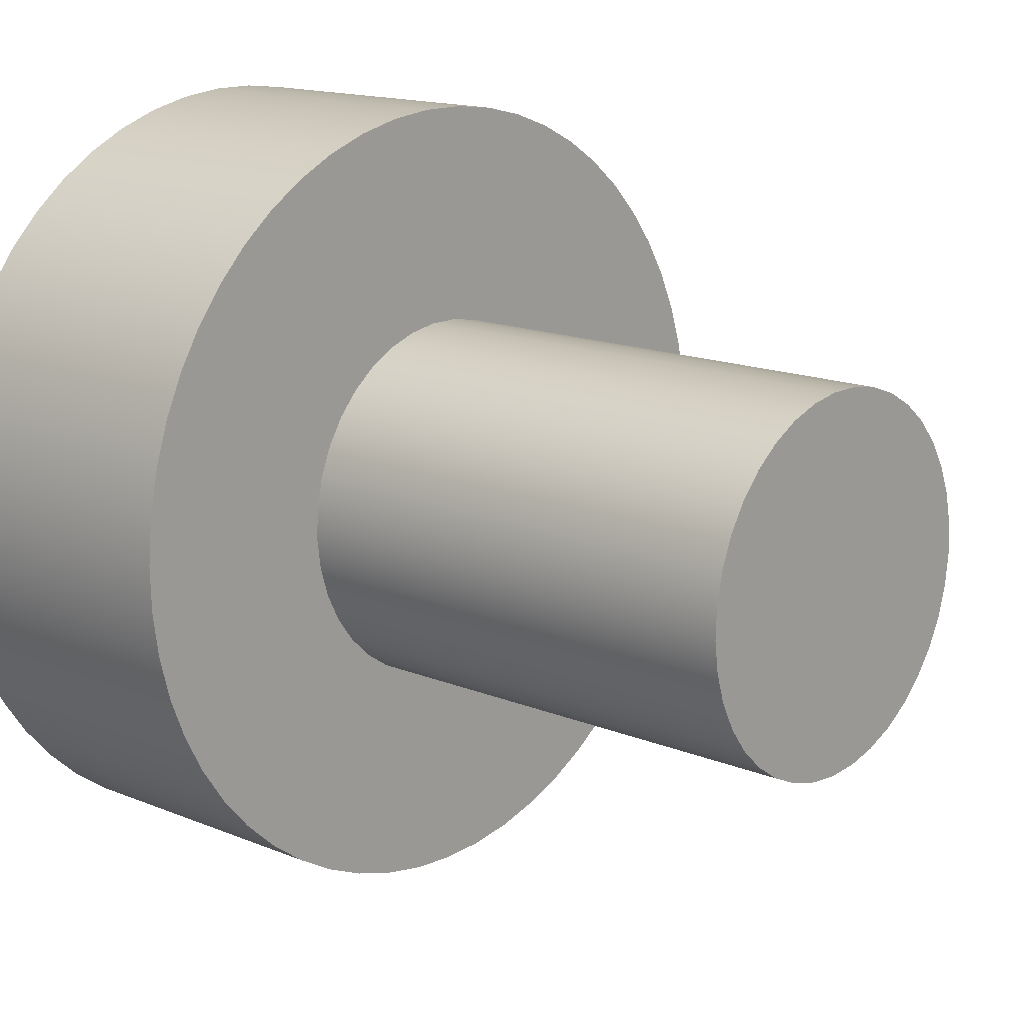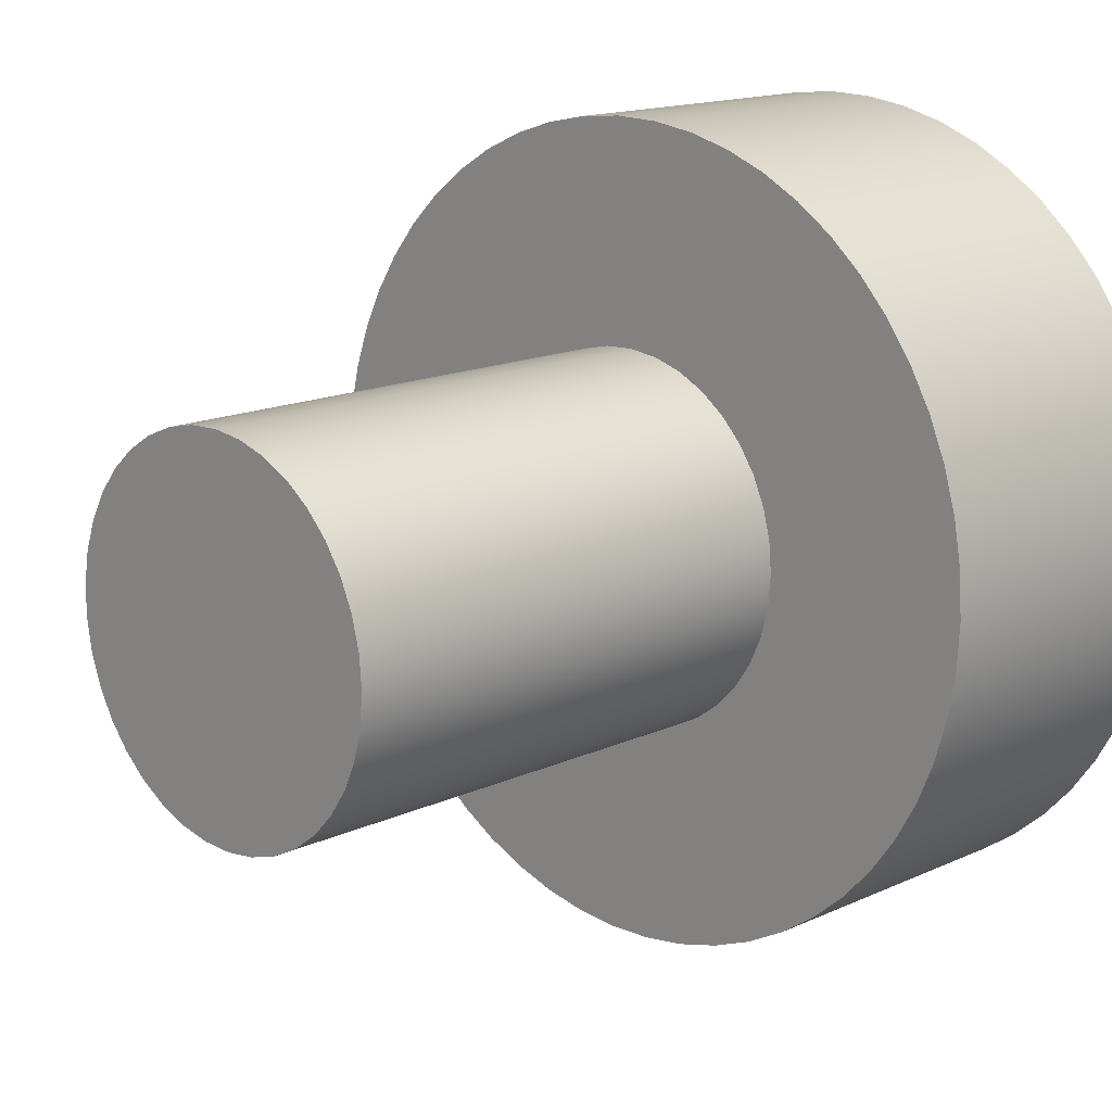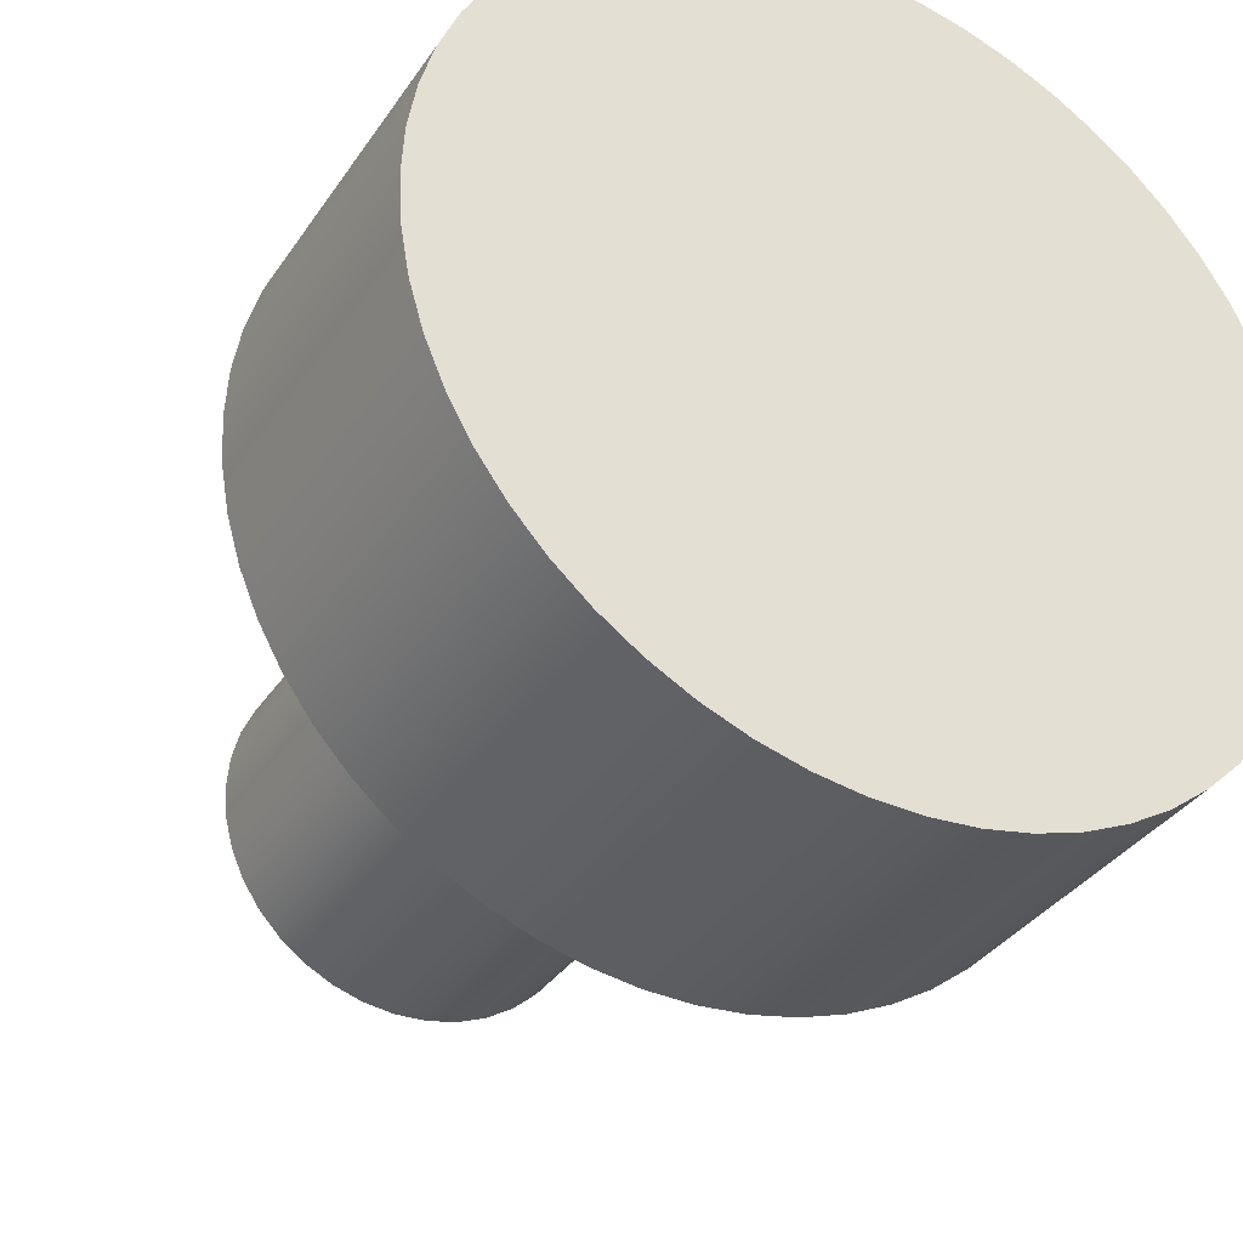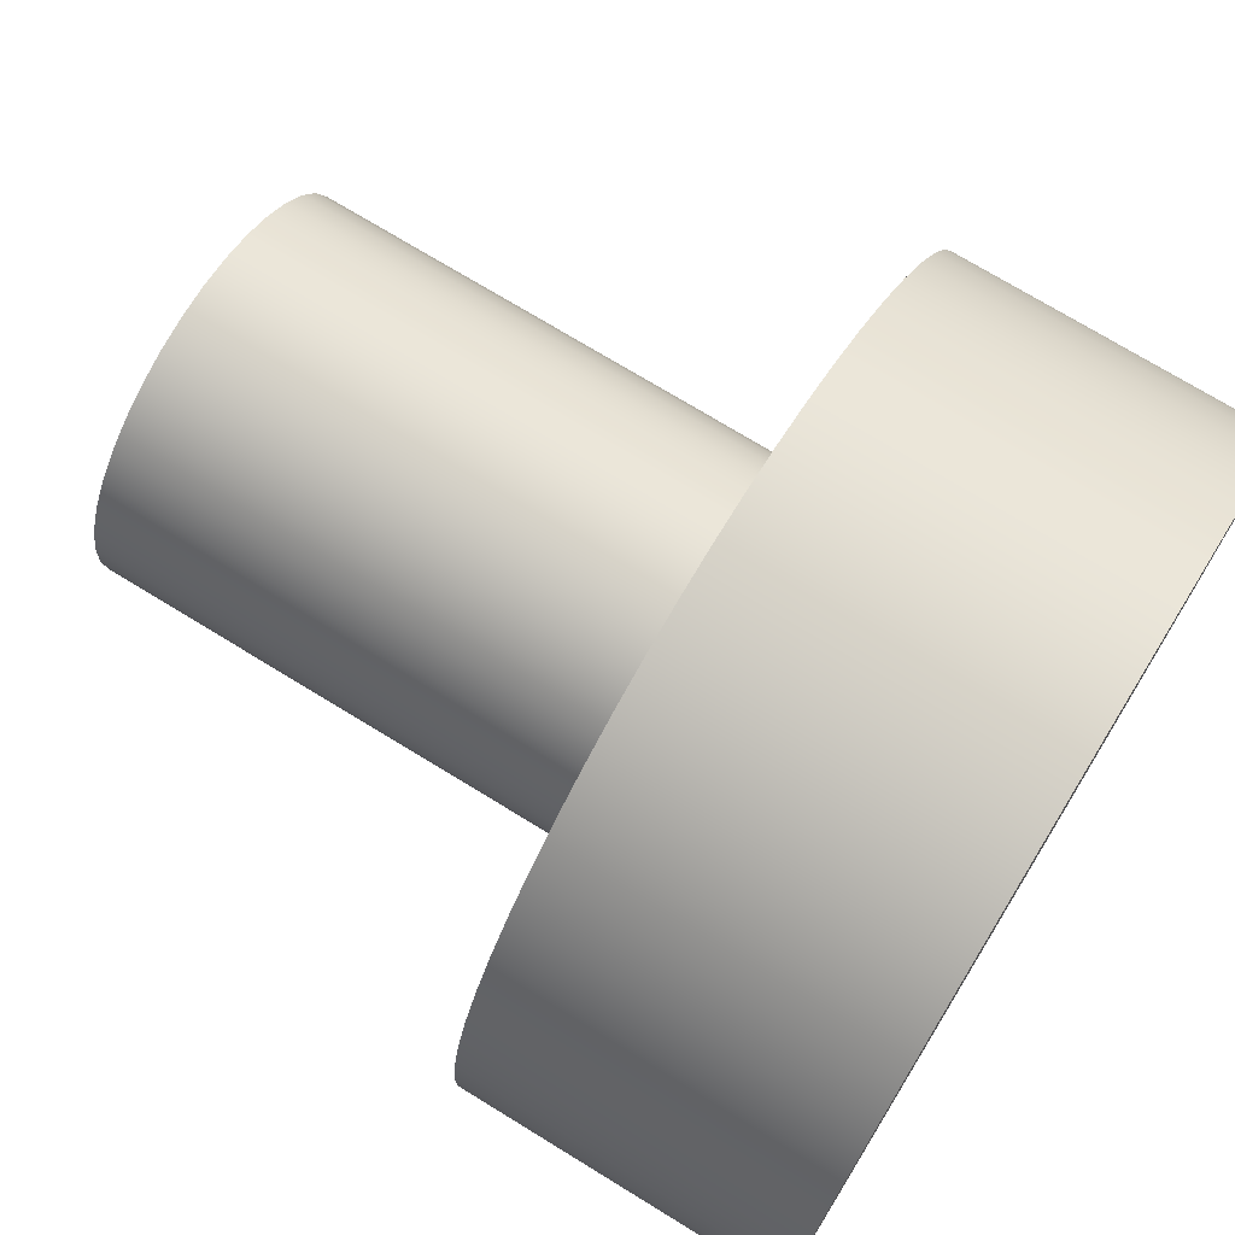
<metadata>
{"format":"obj","ext":"obj","renderer":"f3d","projection":"perspective","resolution":1024,"background":"white","views":[{"elev":14.9,"azim":41.7,"up":"+Z"},{"elev":15.0,"azim":135.2,"up":"+Y"},{"elev":-34.9,"azim":-119.2,"up":"+Y"},{"elev":73.2,"azim":-148.5,"up":"+Z"}]}
</metadata>
<code>
v -6.951 6.409 -60.08
v -6.951 6.446 -60.08
v -6.951 6.483 -60.07
v -6.951 6.518 -60.06
v -6.951 6.552 -60.05
v -6.951 6.585 -60.03
v -6.951 6.615 -60.01
v -6.951 6.642 -59.98
v -6.951 6.666 -59.95
v -6.951 6.687 -59.92
v -6.951 6.705 -59.89
v -6.951 6.718 -59.86
v -6.951 6.728 -59.82
v -6.951 6.733 -59.78
v -6.951 6.734 -59.75
v -6.951 6.731 -59.71
v -6.951 6.723 -59.67
v -6.951 6.712 -59.64
v -6.951 6.696 -59.6
v -6.951 6.677 -59.57
v -6.951 6.655 -59.54
v -6.951 6.629 -59.52
v -6.951 6.6 -59.49
v -6.951 6.569 -59.47
v -6.951 6.536 -59.46
v -6.951 6.501 -59.44
v -6.951 6.464 -59.43
v -6.951 6.428 -59.43
v -6.951 6.39 -59.43
v -6.951 6.354 -59.43
v -6.951 6.317 -59.44
v -6.951 6.283 -59.46
v -6.951 6.249 -59.47
v -6.951 6.218 -59.49
v -6.951 6.189 -59.52
v -6.951 6.163 -59.54
v -6.951 6.141 -59.57
v -6.951 6.122 -59.6
v -6.951 6.106 -59.64
v -6.951 6.095 -59.67
v -6.951 6.087 -59.71
v -6.951 6.084 -59.75
v -6.951 6.085 -59.78
v -6.951 6.091 -59.82
v -6.951 6.1 -59.86
v -6.951 6.113 -59.89
v -6.951 6.131 -59.92
v -6.951 6.152 -59.95
v -6.951 6.176 -59.98
v -6.951 6.203 -60.01
v -6.951 6.233 -60.03
v -6.951 6.266 -60.05
v -6.951 6.3 -60.06
v -6.951 6.335 -60.07
v -6.951 6.372 -60.08
v -6.951 6.409 -59.9
v -6.951 6.384 -59.9
v -6.951 6.359 -59.9
v -6.951 6.336 -59.89
v -6.951 6.315 -59.87
v -6.951 6.296 -59.85
v -6.951 6.281 -59.83
v -6.951 6.27 -59.81
v -6.951 6.262 -59.79
v -6.951 6.259 -59.76
v -6.951 6.26 -59.74
v -6.951 6.266 -59.71
v -6.951 6.275 -59.69
v -6.951 6.288 -59.67
v -6.951 6.305 -59.65
v -6.951 6.325 -59.63
v -6.951 6.347 -59.62
v -6.951 6.371 -59.61
v -6.951 6.396 -59.61
v -6.951 6.422 -59.61
v -6.951 6.447 -59.61
v -6.951 6.471 -59.62
v -6.951 6.493 -59.63
v -6.951 6.513 -59.65
v -6.951 6.53 -59.67
v -6.951 6.543 -59.69
v -6.951 6.552 -59.71
v -6.951 6.558 -59.74
v -6.951 6.559 -59.76
v -6.951 6.556 -59.79
v -6.951 6.548 -59.81
v -6.951 6.537 -59.83
v -6.951 6.522 -59.85
v -6.951 6.503 -59.87
v -6.951 6.482 -59.89
v -6.951 6.459 -59.9
v -6.951 6.434 -59.9
v -7.201 6.409 -60.08
v -7.201 6.446 -60.08
v -7.201 6.483 -60.07
v -7.201 6.518 -60.06
v -7.201 6.552 -60.05
v -7.201 6.585 -60.03
v -7.201 6.615 -60.01
v -7.201 6.642 -59.98
v -7.201 6.666 -59.95
v -7.201 6.687 -59.92
v -7.201 6.705 -59.89
v -7.201 6.718 -59.86
v -7.201 6.728 -59.82
v -7.201 6.733 -59.78
v -7.201 6.734 -59.75
v -7.201 6.731 -59.71
v -7.201 6.723 -59.67
v -7.201 6.712 -59.64
v -7.201 6.696 -59.6
v -7.201 6.677 -59.57
v -7.201 6.655 -59.54
v -7.201 6.629 -59.52
v -7.201 6.6 -59.49
v -7.201 6.569 -59.47
v -7.201 6.536 -59.46
v -7.201 6.501 -59.44
v -7.201 6.464 -59.43
v -7.201 6.428 -59.43
v -7.201 6.39 -59.43
v -7.201 6.354 -59.43
v -7.201 6.317 -59.44
v -7.201 6.283 -59.46
v -7.201 6.249 -59.47
v -7.201 6.218 -59.49
v -7.201 6.189 -59.52
v -7.201 6.163 -59.54
v -7.201 6.141 -59.57
v -7.201 6.122 -59.6
v -7.201 6.106 -59.64
v -7.201 6.095 -59.67
v -7.201 6.087 -59.71
v -7.201 6.084 -59.75
v -7.201 6.085 -59.78
v -7.201 6.091 -59.82
v -7.201 6.1 -59.86
v -7.201 6.113 -59.89
v -7.201 6.131 -59.92
v -7.201 6.152 -59.95
v -7.201 6.176 -59.98
v -7.201 6.203 -60.01
v -7.201 6.233 -60.03
v -7.201 6.266 -60.05
v -7.201 6.3 -60.06
v -7.201 6.335 -60.07
v -7.201 6.372 -60.08
v -6.951 6.409 -60.08
v -6.951 6.372 -60.08
v -6.951 6.335 -60.07
v -6.951 6.3 -60.06
v -6.951 6.266 -60.05
v -6.951 6.233 -60.03
v -6.951 6.203 -60.01
v -6.951 6.176 -59.98
v -6.951 6.152 -59.95
v -6.951 6.131 -59.92
v -6.951 6.113 -59.89
v -6.951 6.1 -59.86
v -6.951 6.091 -59.82
v -6.951 6.085 -59.78
v -6.951 6.084 -59.75
v -6.951 6.087 -59.71
v -6.951 6.095 -59.67
v -6.951 6.106 -59.64
v -6.951 6.122 -59.6
v -6.951 6.141 -59.57
v -6.951 6.163 -59.54
v -6.951 6.189 -59.52
v -6.951 6.218 -59.49
v -6.951 6.249 -59.47
v -6.951 6.283 -59.46
v -6.951 6.317 -59.44
v -6.951 6.354 -59.43
v -6.951 6.39 -59.43
v -6.951 6.428 -59.43
v -6.951 6.464 -59.43
v -6.951 6.501 -59.44
v -6.951 6.536 -59.46
v -6.951 6.569 -59.47
v -6.951 6.6 -59.49
v -6.951 6.629 -59.52
v -6.951 6.655 -59.54
v -6.951 6.677 -59.57
v -6.951 6.696 -59.6
v -6.951 6.712 -59.64
v -6.951 6.723 -59.67
v -6.951 6.731 -59.71
v -6.951 6.734 -59.75
v -6.951 6.733 -59.78
v -6.951 6.728 -59.82
v -6.951 6.718 -59.86
v -6.951 6.705 -59.89
v -6.951 6.687 -59.92
v -6.951 6.666 -59.95
v -6.951 6.642 -59.98
v -6.951 6.615 -60.01
v -6.951 6.585 -60.03
v -6.951 6.552 -60.05
v -6.951 6.518 -60.06
v -6.951 6.483 -60.07
v -6.951 6.446 -60.08
v -6.951 6.409 -60.08
v -7.201 6.409 -60.08
v -7.201 6.409 -60.08
v -7.201 6.372 -60.08
v -7.201 6.335 -60.07
v -7.201 6.3 -60.06
v -7.201 6.266 -60.05
v -7.201 6.233 -60.03
v -7.201 6.203 -60.01
v -7.201 6.176 -59.98
v -7.201 6.152 -59.95
v -7.201 6.131 -59.92
v -7.201 6.113 -59.89
v -7.201 6.1 -59.86
v -7.201 6.091 -59.82
v -7.201 6.085 -59.78
v -7.201 6.084 -59.75
v -7.201 6.087 -59.71
v -7.201 6.095 -59.67
v -7.201 6.106 -59.64
v -7.201 6.122 -59.6
v -7.201 6.141 -59.57
v -7.201 6.163 -59.54
v -7.201 6.189 -59.52
v -7.201 6.218 -59.49
v -7.201 6.249 -59.47
v -7.201 6.283 -59.46
v -7.201 6.317 -59.44
v -7.201 6.354 -59.43
v -7.201 6.39 -59.43
v -7.201 6.428 -59.43
v -7.201 6.464 -59.43
v -7.201 6.501 -59.44
v -7.201 6.536 -59.46
v -7.201 6.569 -59.47
v -7.201 6.6 -59.49
v -7.201 6.629 -59.52
v -7.201 6.655 -59.54
v -7.201 6.677 -59.57
v -7.201 6.696 -59.6
v -7.201 6.712 -59.64
v -7.201 6.723 -59.67
v -7.201 6.731 -59.71
v -7.201 6.734 -59.75
v -7.201 6.733 -59.78
v -7.201 6.728 -59.82
v -7.201 6.718 -59.86
v -7.201 6.705 -59.89
v -7.201 6.687 -59.92
v -7.201 6.666 -59.95
v -7.201 6.642 -59.98
v -7.201 6.615 -60.01
v -7.201 6.585 -60.03
v -7.201 6.552 -60.05
v -7.201 6.518 -60.06
v -7.201 6.483 -60.07
v -7.201 6.446 -60.08
v -6.551 6.409 -59.9
v -6.551 6.384 -59.9
v -6.551 6.359 -59.9
v -6.551 6.336 -59.89
v -6.551 6.315 -59.87
v -6.551 6.296 -59.85
v -6.551 6.281 -59.83
v -6.551 6.27 -59.81
v -6.551 6.262 -59.79
v -6.551 6.259 -59.76
v -6.551 6.26 -59.74
v -6.551 6.266 -59.71
v -6.551 6.275 -59.69
v -6.551 6.288 -59.67
v -6.551 6.305 -59.65
v -6.551 6.325 -59.63
v -6.551 6.347 -59.62
v -6.551 6.371 -59.61
v -6.551 6.396 -59.61
v -6.551 6.422 -59.61
v -6.551 6.447 -59.61
v -6.551 6.471 -59.62
v -6.551 6.493 -59.63
v -6.551 6.513 -59.65
v -6.551 6.53 -59.67
v -6.551 6.543 -59.69
v -6.551 6.552 -59.71
v -6.551 6.558 -59.74
v -6.551 6.559 -59.76
v -6.551 6.556 -59.79
v -6.551 6.548 -59.81
v -6.551 6.537 -59.83
v -6.551 6.522 -59.85
v -6.551 6.503 -59.87
v -6.551 6.482 -59.89
v -6.551 6.459 -59.9
v -6.551 6.434 -59.9
v -6.951 6.409 -59.9
v -6.951 6.434 -59.9
v -6.951 6.459 -59.9
v -6.951 6.482 -59.89
v -6.951 6.503 -59.87
v -6.951 6.522 -59.85
v -6.951 6.537 -59.83
v -6.951 6.548 -59.81
v -6.951 6.556 -59.79
v -6.951 6.559 -59.76
v -6.951 6.558 -59.74
v -6.951 6.552 -59.71
v -6.951 6.543 -59.69
v -6.951 6.53 -59.67
v -6.951 6.513 -59.65
v -6.951 6.493 -59.63
v -6.951 6.471 -59.62
v -6.951 6.447 -59.61
v -6.951 6.422 -59.61
v -6.951 6.396 -59.61
v -6.951 6.371 -59.61
v -6.951 6.347 -59.62
v -6.951 6.325 -59.63
v -6.951 6.305 -59.65
v -6.951 6.288 -59.67
v -6.951 6.275 -59.69
v -6.951 6.266 -59.71
v -6.951 6.26 -59.74
v -6.951 6.259 -59.76
v -6.951 6.262 -59.79
v -6.951 6.27 -59.81
v -6.951 6.281 -59.83
v -6.951 6.296 -59.85
v -6.951 6.315 -59.87
v -6.951 6.336 -59.89
v -6.951 6.359 -59.9
v -6.951 6.384 -59.9
v -6.951 6.409 -59.9
v -6.551 6.409 -59.9
v -6.551 6.409 -59.9
v -6.551 6.434 -59.9
v -6.551 6.459 -59.9
v -6.551 6.482 -59.89
v -6.551 6.503 -59.87
v -6.551 6.522 -59.85
v -6.551 6.537 -59.83
v -6.551 6.548 -59.81
v -6.551 6.556 -59.79
v -6.551 6.559 -59.76
v -6.551 6.558 -59.74
v -6.551 6.552 -59.71
v -6.551 6.543 -59.69
v -6.551 6.53 -59.67
v -6.551 6.513 -59.65
v -6.551 6.493 -59.63
v -6.551 6.471 -59.62
v -6.551 6.447 -59.61
v -6.551 6.422 -59.61
v -6.551 6.396 -59.61
v -6.551 6.371 -59.61
v -6.551 6.347 -59.62
v -6.551 6.325 -59.63
v -6.551 6.305 -59.65
v -6.551 6.288 -59.67
v -6.551 6.275 -59.69
v -6.551 6.266 -59.71
v -6.551 6.26 -59.74
v -6.551 6.259 -59.76
v -6.551 6.262 -59.79
v -6.551 6.27 -59.81
v -6.551 6.281 -59.83
v -6.551 6.296 -59.85
v -6.551 6.315 -59.87
v -6.551 6.336 -59.89
v -6.551 6.359 -59.9
v -6.551 6.384 -59.9
g ff1d020c-e304-11ea-ad50-54bf646e7e1f
f 55 1 56
f 56 1 2
f 56 2 92
f 92 2 3
f 92 3 91
f 91 3 4
f 91 4 5
f 91 5 90
f 90 5 6
f 90 6 89
f 89 6 7
f 89 7 8
f 89 8 88
f 88 8 9
f 88 9 87
f 87 9 10
f 87 10 11
f 87 11 86
f 86 11 12
f 86 12 85
f 85 12 13
f 85 13 14
f 85 14 84
f 84 14 15
f 84 15 83
f 83 15 16
f 83 16 17
f 83 17 82
f 82 17 18
f 82 18 81
f 81 18 19
f 81 19 20
f 81 20 80
f 80 20 21
f 80 21 79
f 79 21 22
f 79 22 23
f 79 23 78
f 78 23 24
f 78 24 77
f 77 24 25
f 77 25 26
f 77 26 76
f 76 26 27
f 76 27 75
f 75 27 28
f 75 28 29
f 75 29 74
f 74 29 30
f 74 30 73
f 73 30 31
f 73 31 72
f 72 31 32
f 72 32 33
f 72 33 71
f 71 33 34
f 71 34 70
f 70 34 35
f 70 35 36
f 70 36 69
f 69 36 37
f 69 37 68
f 68 37 38
f 68 38 39
f 68 39 67
f 67 39 40
f 67 40 66
f 66 40 41
f 66 41 42
f 66 42 65
f 65 42 43
f 65 43 64
f 64 43 44
f 64 44 45
f 64 45 63
f 63 45 46
f 63 46 62
f 62 46 47
f 62 47 48
f 62 48 61
f 61 48 49
f 61 49 60
f 60 49 50
f 60 50 51
f 60 51 59
f 59 51 52
f 59 52 58
f 58 52 53
f 58 53 54
f 58 54 57
f 57 54 55
f 57 55 56
g ff1f4bde-e304-11ea-90d4-54bf646e7e1f
f 94 202 93
f 93 202 203
f 204 148 147
f 147 148 149
f 147 149 150
f 94 95 202
f 202 95 201
f 201 95 96
f 201 96 200
f 200 96 97
f 200 97 199
f 199 97 98
f 199 98 198
f 198 98 99
f 198 99 197
f 197 99 100
f 197 100 196
f 196 100 101
f 196 101 195
f 195 101 102
f 195 102 194
f 194 102 103
f 194 103 193
f 193 103 104
f 193 104 192
f 192 104 105
f 192 105 191
f 191 105 106
f 191 106 190
f 190 106 107
f 190 107 189
f 189 107 108
f 189 108 188
f 188 108 109
f 188 109 187
f 187 109 110
f 187 110 186
f 186 110 111
f 186 111 185
f 185 111 112
f 185 112 184
f 184 112 113
f 184 113 183
f 183 113 114
f 183 114 182
f 182 114 115
f 182 115 181
f 181 115 116
f 181 116 180
f 180 116 117
f 180 117 179
f 179 117 118
f 179 118 178
f 178 118 119
f 178 119 177
f 177 119 120
f 177 120 176
f 176 120 121
f 176 121 175
f 175 121 122
f 175 122 174
f 174 122 123
f 174 123 173
f 173 123 124
f 173 124 172
f 172 124 125
f 172 125 171
f 171 125 126
f 171 126 170
f 170 126 127
f 170 127 169
f 169 127 128
f 169 128 168
f 168 128 129
f 168 129 167
f 167 129 130
f 167 130 166
f 166 130 131
f 166 131 165
f 165 131 132
f 165 132 164
f 164 132 133
f 164 133 163
f 163 133 134
f 163 134 162
f 162 134 135
f 162 135 161
f 161 135 136
f 161 136 160
f 160 136 137
f 160 137 159
f 159 137 138
f 159 138 158
f 158 138 139
f 158 139 157
f 157 139 140
f 157 140 156
f 156 140 141
f 156 141 155
f 155 141 142
f 155 142 154
f 154 142 143
f 154 143 153
f 153 143 144
f 153 144 152
f 152 144 145
f 152 145 151
f 151 145 146
f 151 146 150
f 150 146 147
g ff214778-e304-11ea-8d1e-54bf646e7e1f
f 206 232 205
f 205 232 233
f 205 233 259
f 259 233 234
f 259 234 258
f 258 234 235
f 258 235 257
f 257 235 236
f 257 236 256
f 256 236 237
f 256 237 255
f 255 237 238
f 255 238 254
f 254 238 239
f 254 239 253
f 253 239 240
f 253 240 252
f 252 240 241
f 252 241 251
f 251 241 242
f 251 242 250
f 250 242 243
f 250 243 249
f 249 243 244
f 249 244 248
f 248 244 245
f 248 245 247
f 247 245 246
f 232 206 231
f 231 206 207
f 231 207 230
f 230 207 208
f 230 208 229
f 229 208 209
f 229 209 228
f 228 209 210
f 228 210 227
f 227 210 211
f 227 211 226
f 226 211 212
f 226 212 225
f 225 212 213
f 225 213 224
f 224 213 214
f 224 214 223
f 223 214 215
f 223 215 222
f 222 215 216
f 222 216 221
f 221 216 217
f 221 217 220
f 220 217 218
f 220 218 219
g feda813e-e304-11ea-b5cd-54bf646e7e1f
f 261 333 260
f 260 333 334
f 335 297 296
f 296 297 298
f 296 298 295
f 295 298 299
f 295 299 294
f 294 299 300
f 294 300 293
f 293 300 301
f 293 301 292
f 292 301 302
f 292 302 291
f 291 302 303
f 291 303 290
f 290 303 304
f 290 304 289
f 289 304 305
f 289 305 288
f 288 305 306
f 288 306 287
f 287 306 307
f 287 307 286
f 286 307 308
f 286 308 285
f 285 308 309
f 285 309 284
f 284 309 310
f 284 310 283
f 283 310 311
f 283 311 282
f 282 311 312
f 282 312 281
f 281 312 313
f 281 313 280
f 280 313 314
f 280 314 279
f 279 314 315
f 279 315 278
f 278 315 316
f 278 316 277
f 277 316 317
f 277 317 276
f 276 317 318
f 276 318 275
f 275 318 319
f 275 319 274
f 274 319 320
f 274 320 273
f 273 320 321
f 273 321 272
f 272 321 322
f 272 322 271
f 271 322 323
f 271 323 270
f 270 323 324
f 270 324 269
f 269 324 325
f 269 325 268
f 268 325 326
f 268 326 267
f 267 326 327
f 267 327 266
f 266 327 328
f 266 328 265
f 265 328 329
f 265 329 264
f 264 329 330
f 264 330 263
f 263 330 331
f 263 331 262
f 262 331 332
f 262 332 261
f 261 332 333
g fede9f86-e304-11ea-8051-54bf646e7e1f
f 337 354 336
f 336 354 355
f 336 355 372
f 372 355 356
f 372 356 371
f 371 356 357
f 371 357 370
f 370 357 358
f 370 358 369
f 369 358 359
f 369 359 368
f 368 359 360
f 368 360 367
f 367 360 361
f 367 361 366
f 366 361 362
f 366 362 365
f 365 362 363
f 365 363 364
f 354 337 353
f 353 337 338
f 353 338 352
f 352 338 339
f 352 339 351
f 351 339 340
f 351 340 350
f 350 340 341
f 350 341 349
f 349 341 342
f 349 342 348
f 348 342 343
f 348 343 347
f 347 343 344
f 347 344 346
f 346 344 345

</code>
